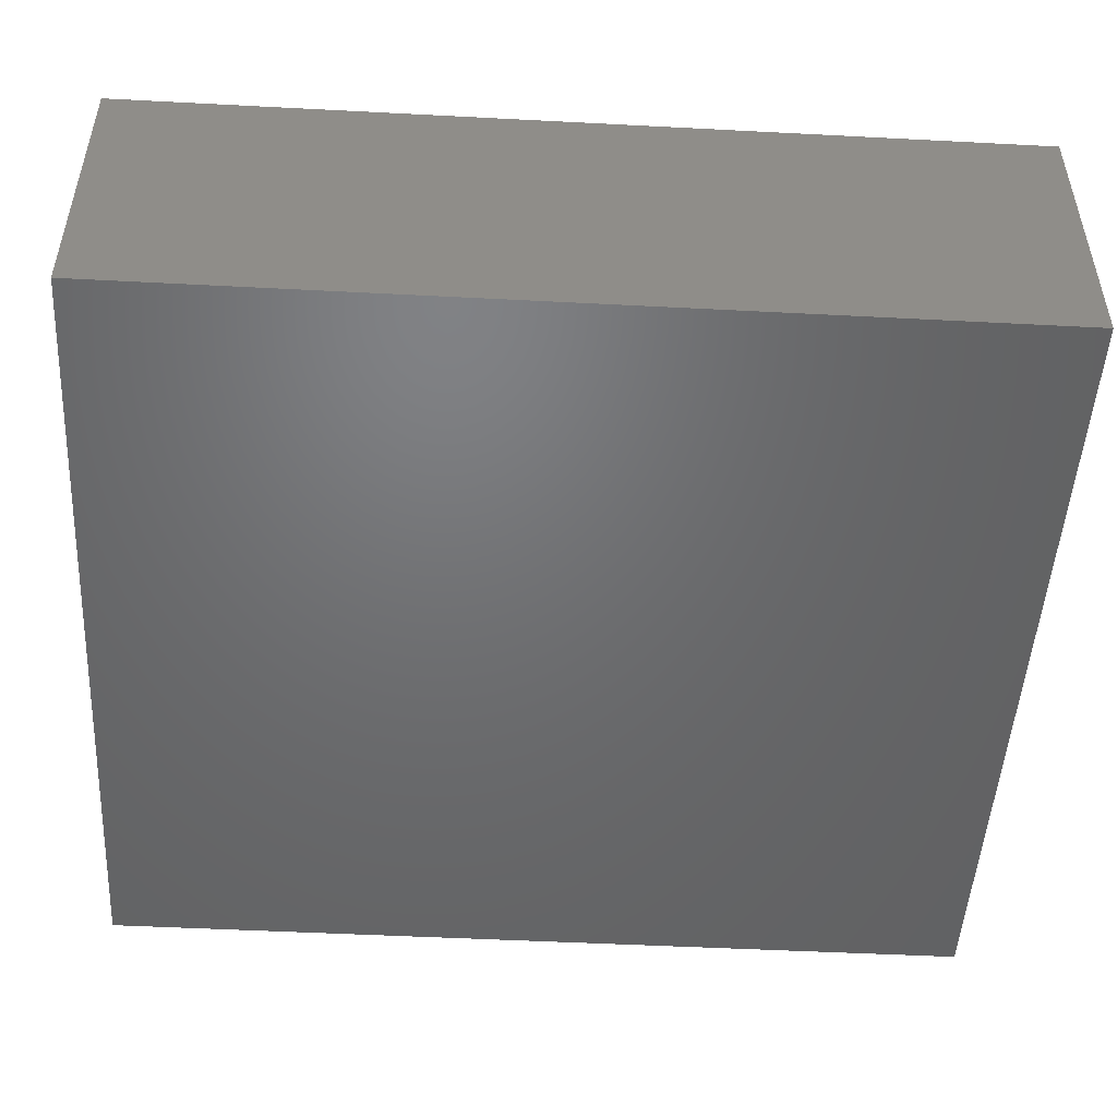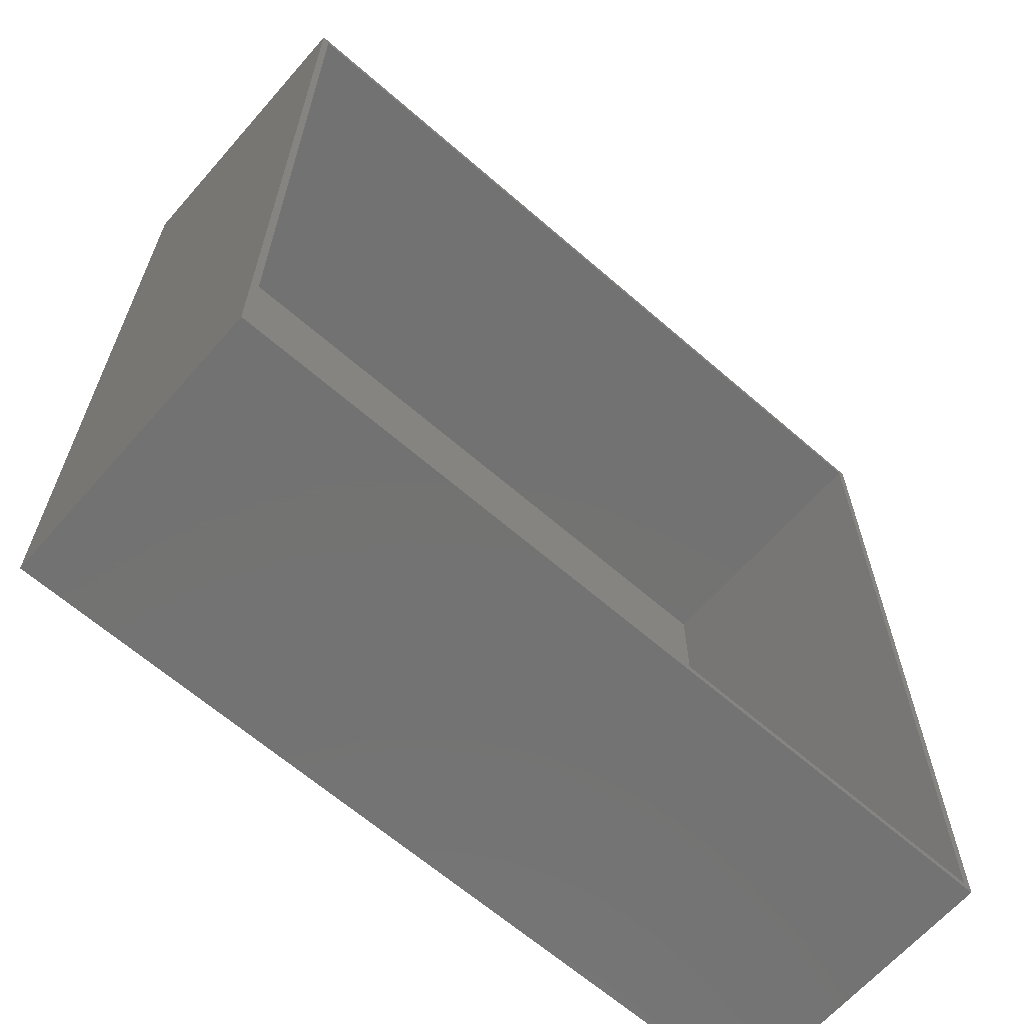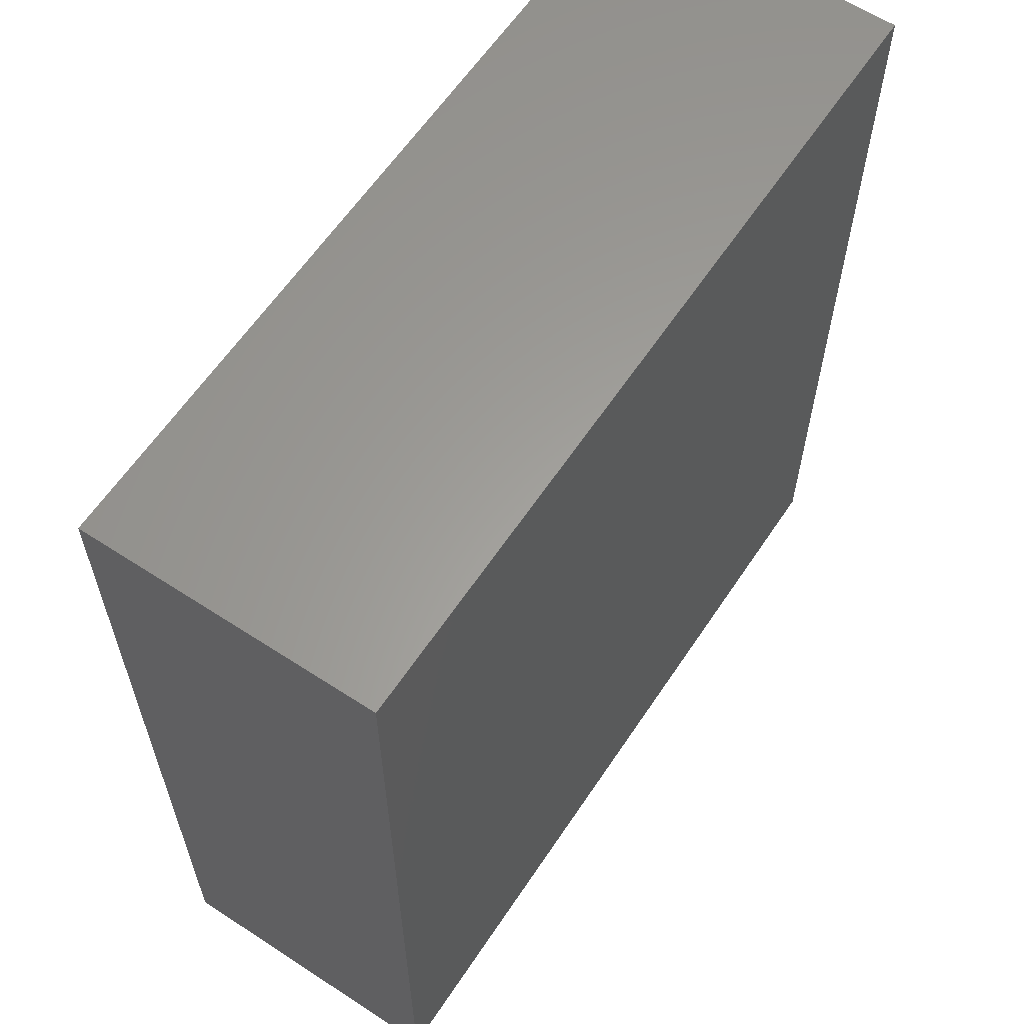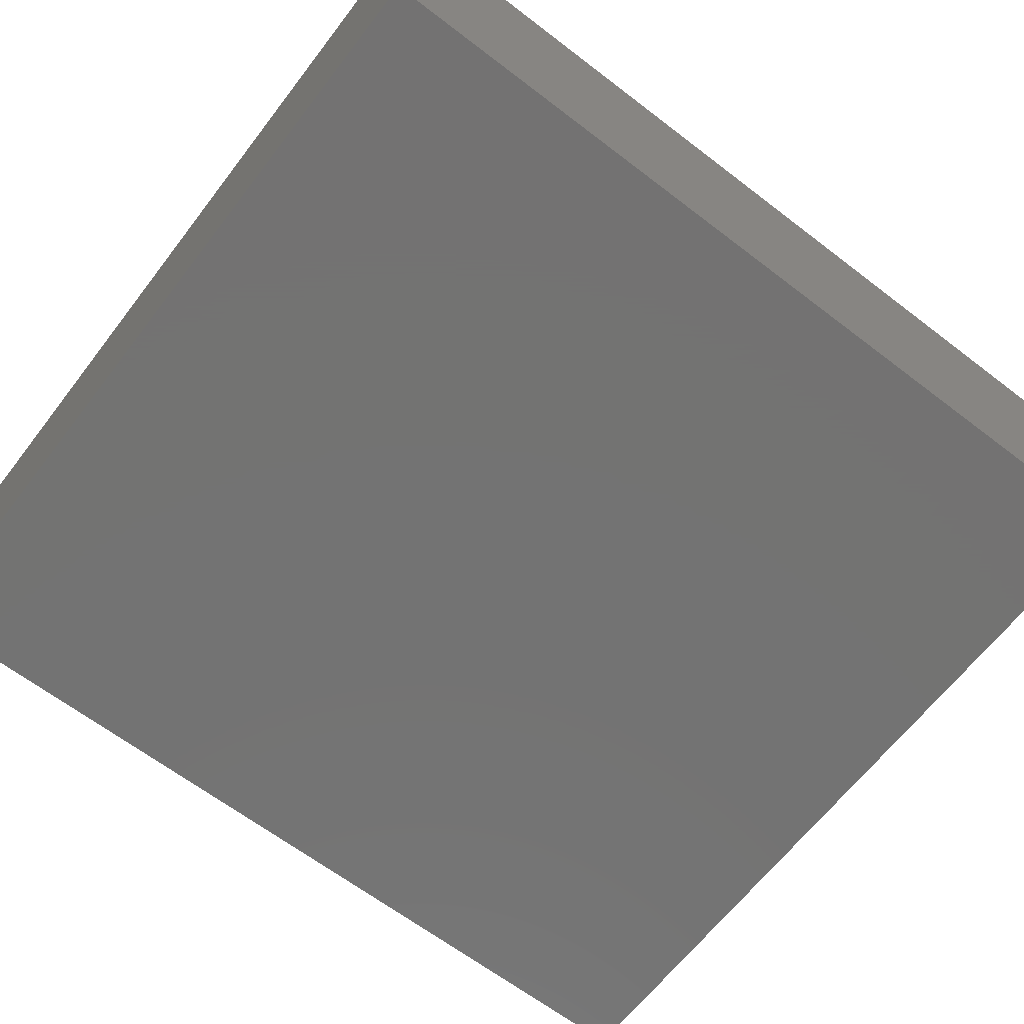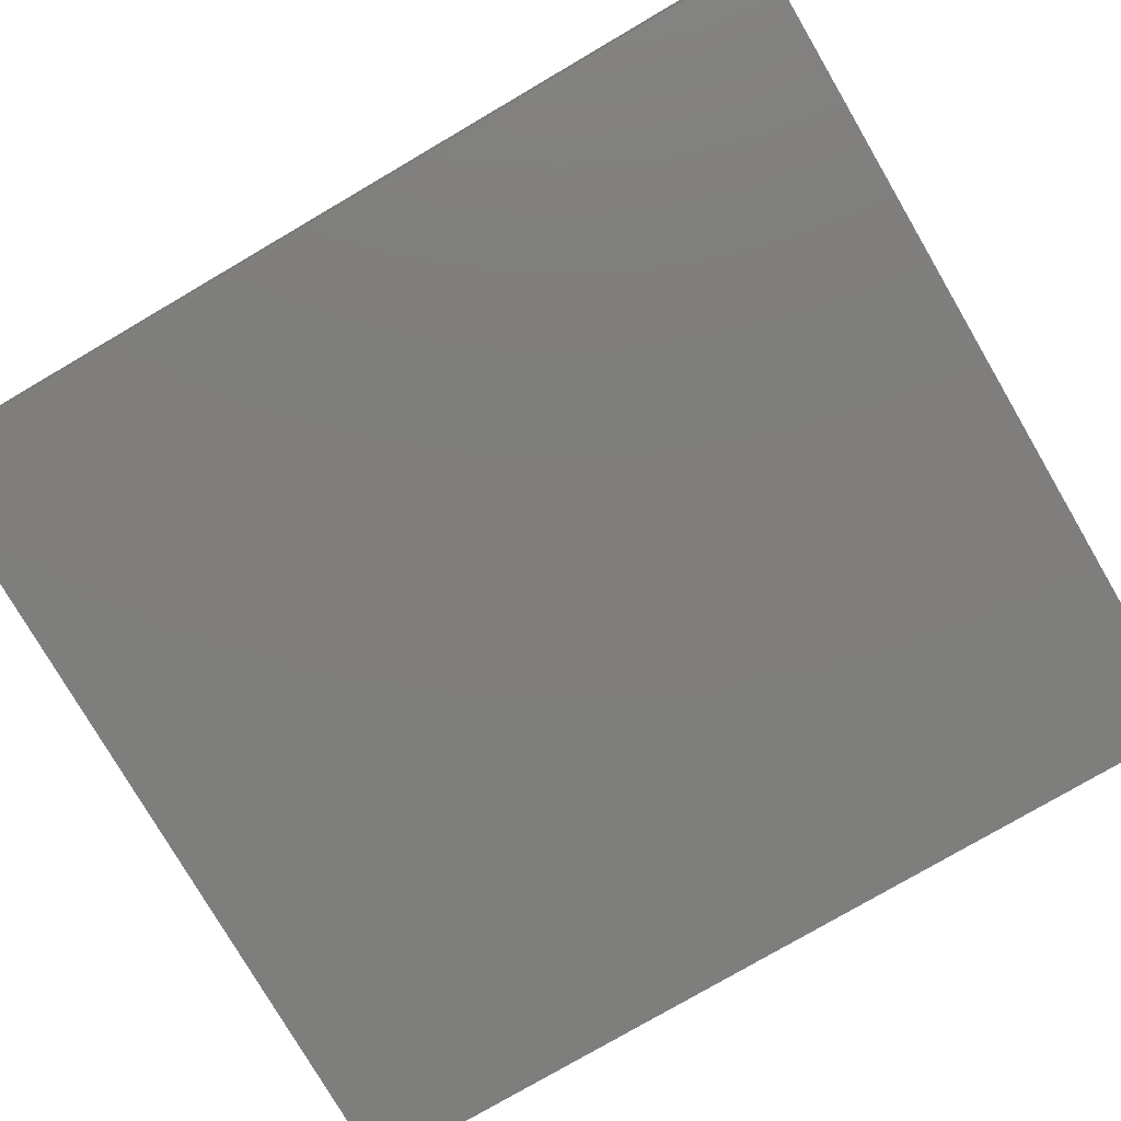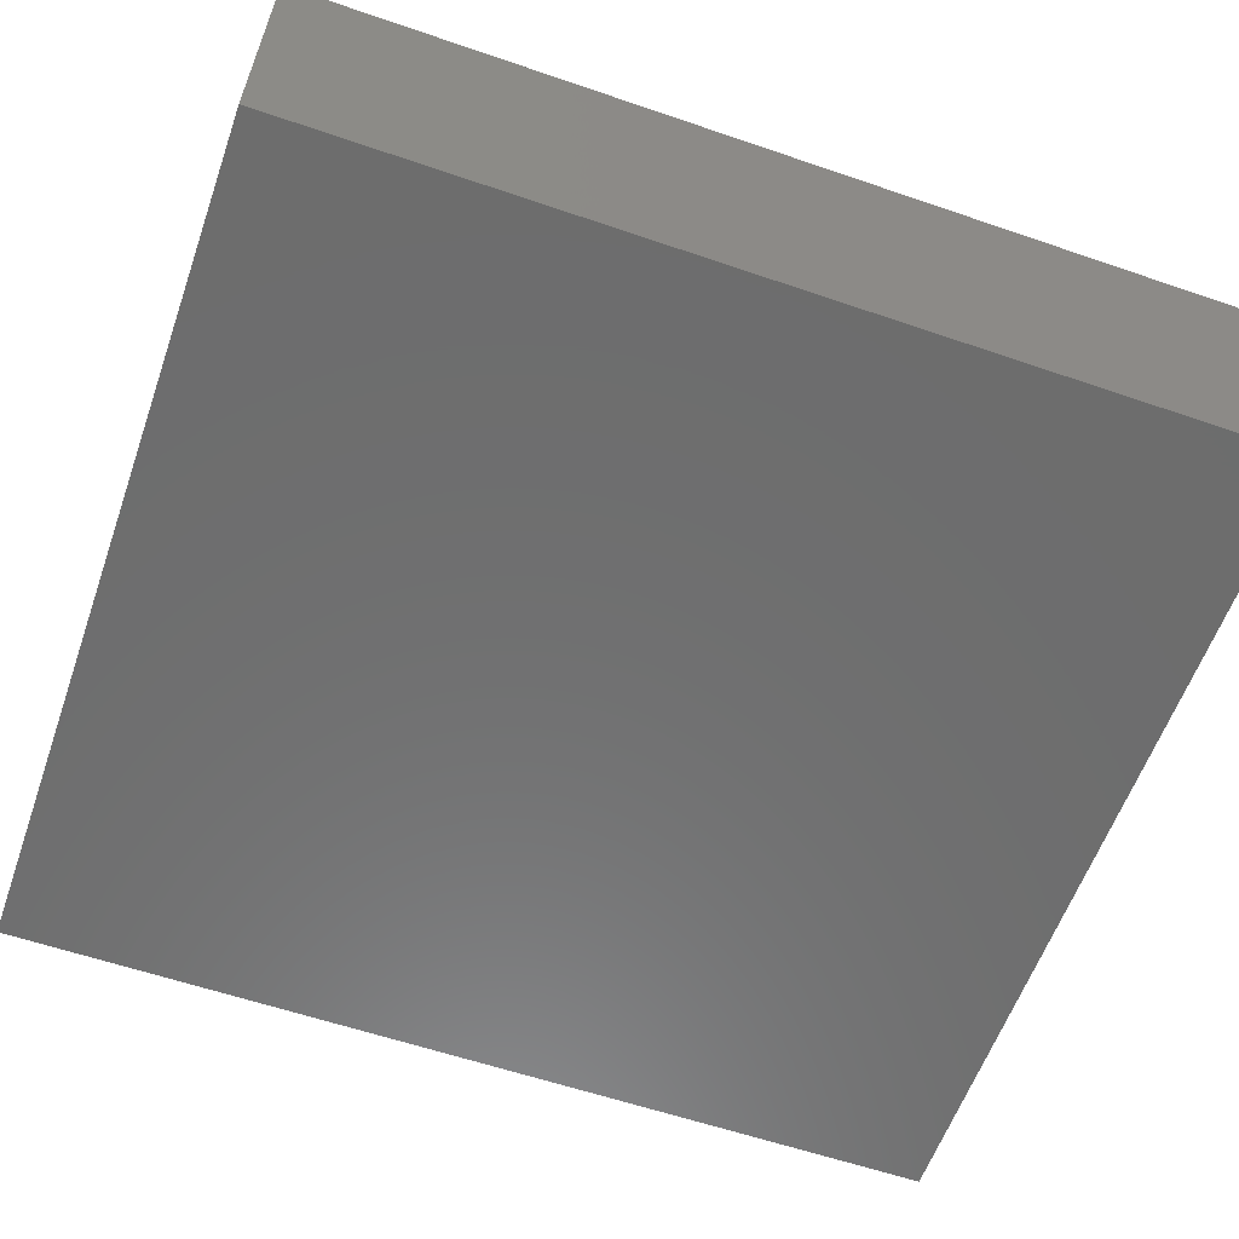
<metadata>
{"format":"stl","ext":"stl","renderer":"f3d","projection":"perspective","resolution":1024,"background":"white","views":[{"elev":-49.2,"azim":-93.3,"up":"+Y"},{"elev":-64.7,"azim":138.8,"up":"+Z"},{"elev":61.2,"azim":-56.4,"up":"+Z"},{"elev":-65.0,"azim":52.4,"up":"+Y"},{"elev":-78.2,"azim":120.3,"up":"+Y"},{"elev":-59.4,"azim":-109.4,"up":"+Y"}]}
</metadata>
<code>
# stl→obj: 16 verts, 28 faces
v -27.5 1 -30
v -27.5 1 30
v 27.5 1 -30
v 27.5 1 30
v 27.5 20 30
v -27.5 20 30
v -27.5 20 -30
v 27.5 20 -30
v 28 0 30.5
v 28 0 -30.5
v 28 20 30.5
v 28 20 -30.5
v -28 0 30.5
v -28 20 30.5
v -28 0 -30.5
v -28 20 -30.5
f 1 2 3
f 3 2 4
f 4 2 5
f 5 2 6
f 2 1 6
f 6 1 7
f 3 4 8
f 8 4 5
f 1 3 7
f 7 3 8
f 9 10 11
f 11 10 12
f 13 9 14
f 14 9 11
f 15 13 16
f 16 13 14
f 10 15 12
f 12 15 16
f 8 16 7
f 7 16 14
f 7 14 6
f 6 14 5
f 5 14 11
f 5 11 12
f 16 8 12
f 12 8 5
f 15 10 13
f 13 10 9

</code>
